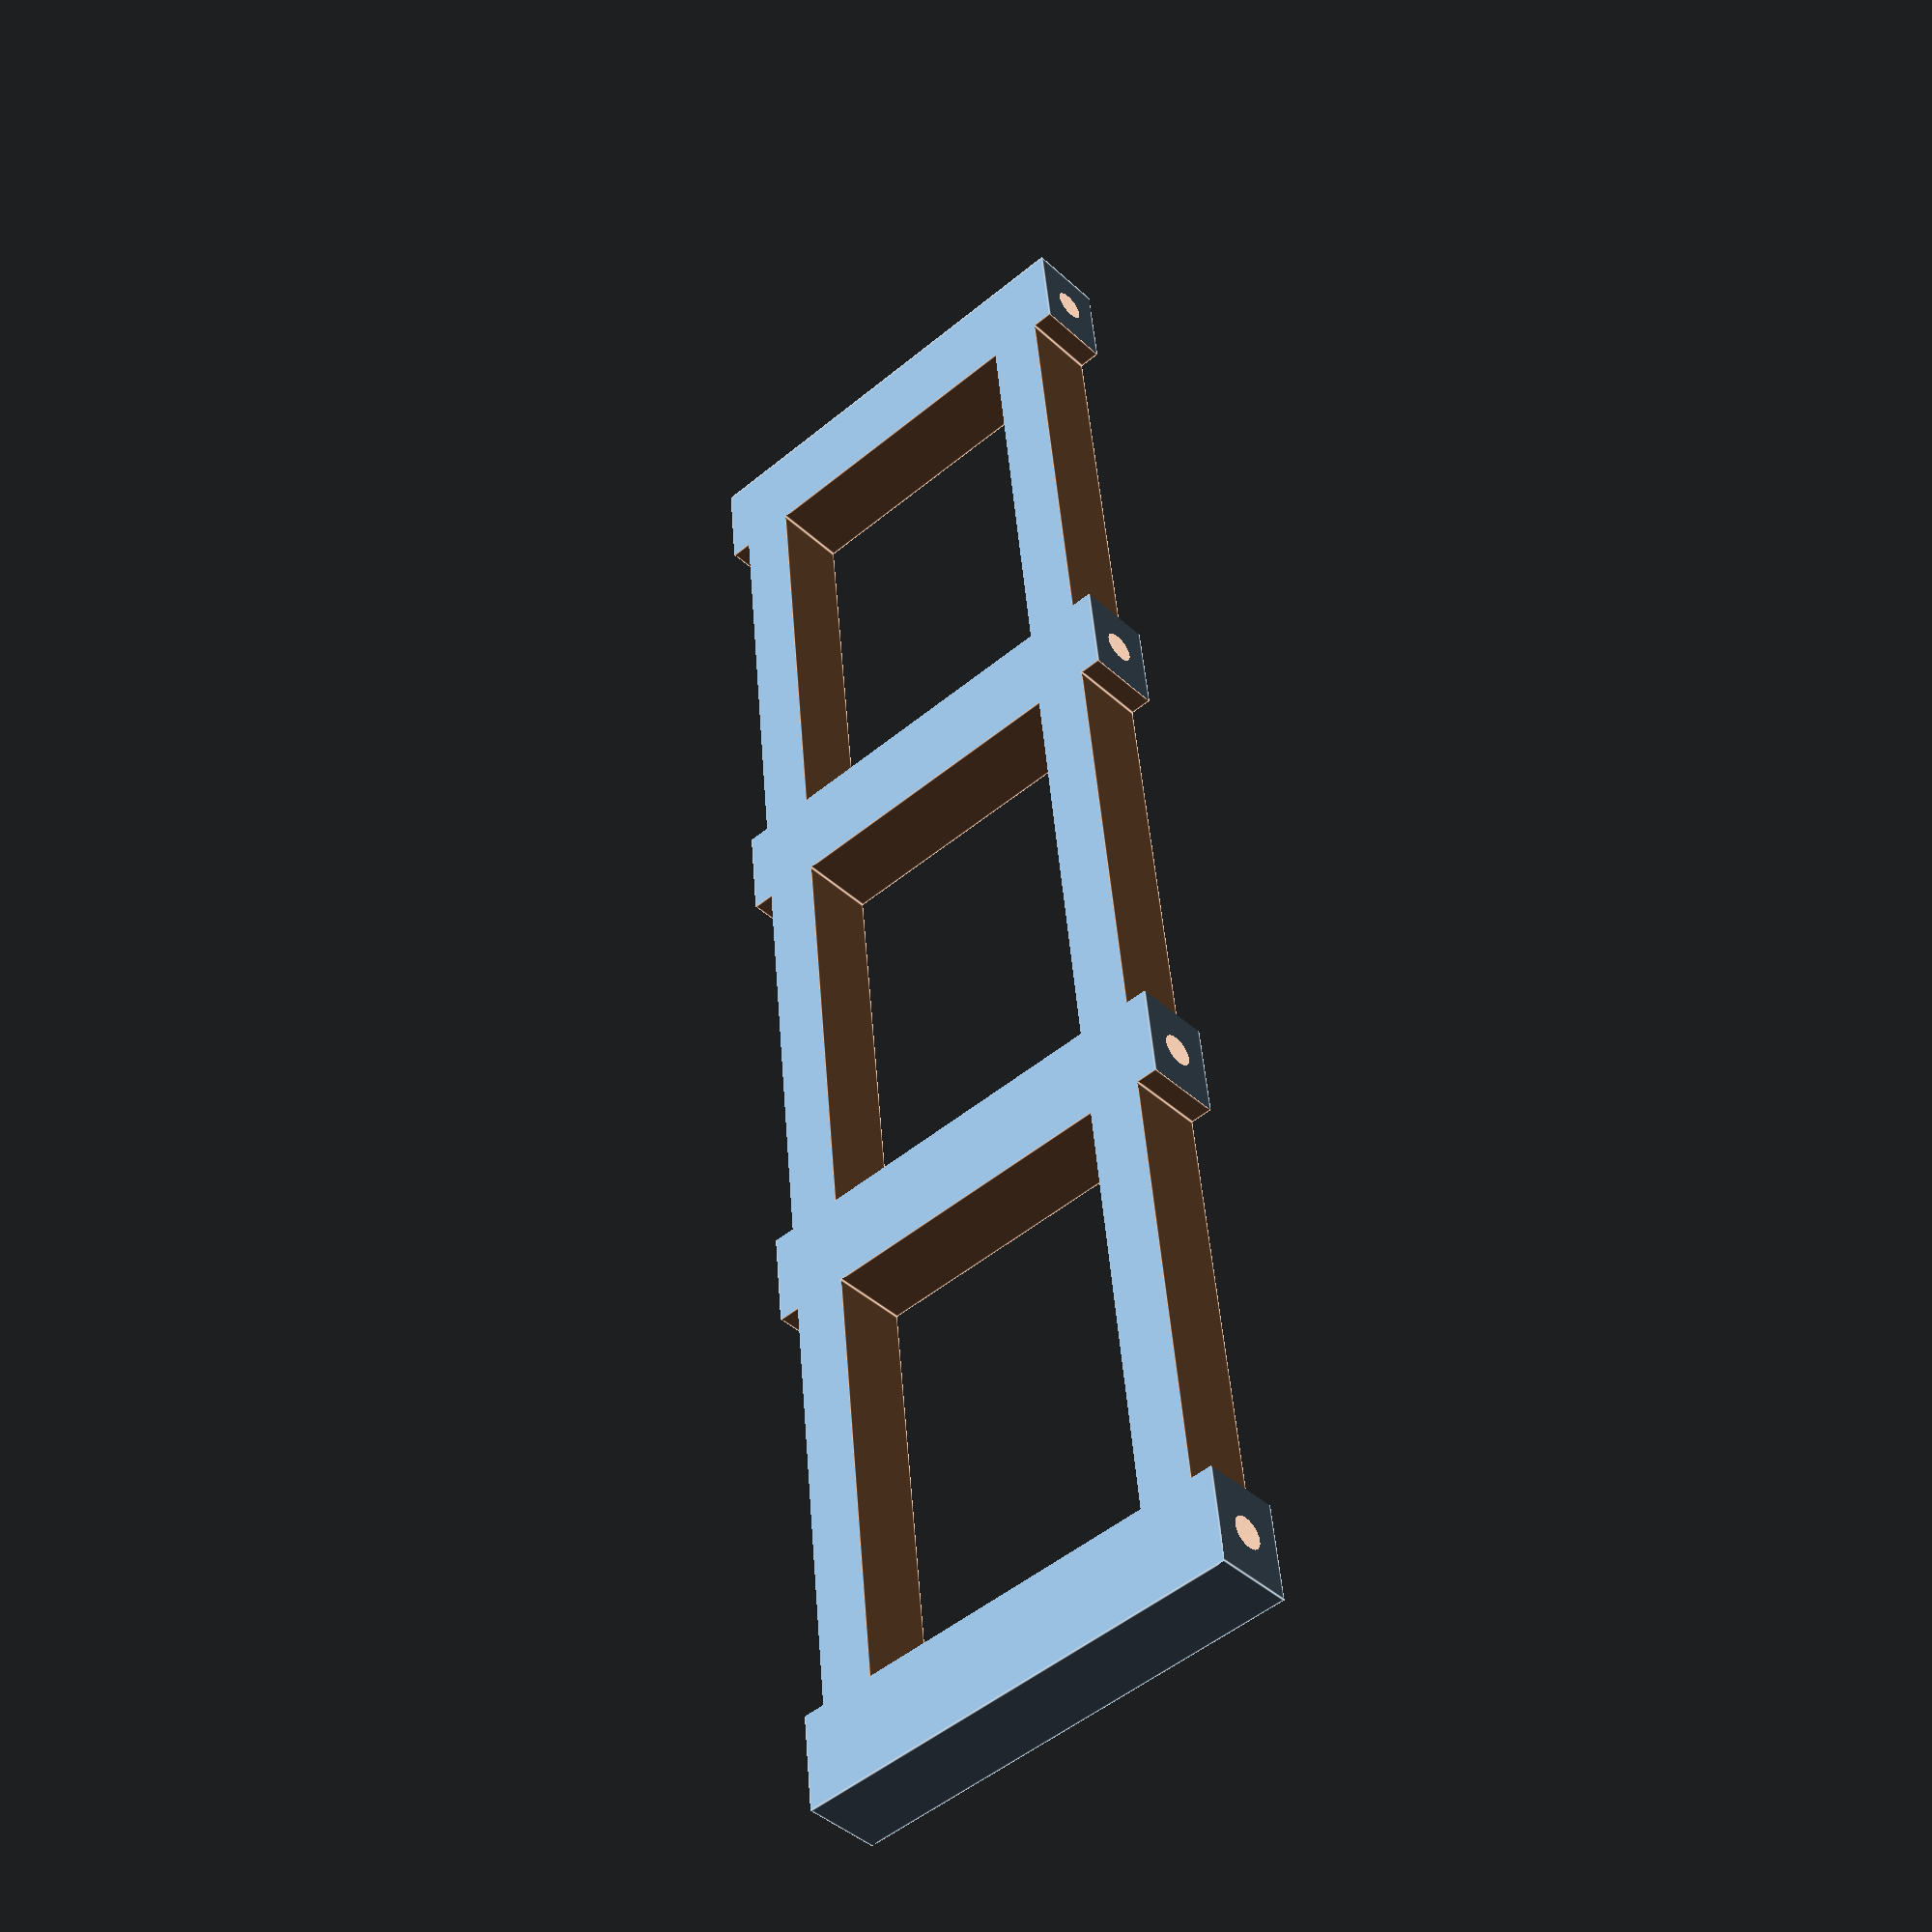
<openscad>
posts        =   4.00;  // Number of posts
height       =  42.00;  // Height of block
width        =   7.00;  // Width of block
edge         =   4.50;  // Distance from screw center to end of block
ctc          =  50.50;  // Center to center between screw holes
relief       =   2.00;  // Relief cuts in top and bottom
bar_height   =   5.00;  // Height of interconnecting bars
screw_depth  =   9.00;  // Depth of screw hole
screw_dia    =   2.90;  // Screw hole diameter
sides        = 360.00;  // Number of sides on cylinders

module screw_holes () {
  for (i = [0:(posts - 1)]) {
    translate ([(ctc * i) + edge, width / 2, height - screw_depth])
      cylinder (d = screw_dia, h = screw_depth + .01, $fn = sides);
    translate ([(ctc * i) + edge, width / 2, -0.01])
      cylinder (d = screw_dia, h = screw_depth + 0.01, $fn = sides);
  }
}

module relief_cutouts () {
  for (i = [0:(posts - 2)]) {
    translate ([(ctc *  i) + (edge * 2), -0.01, height - relief])
      cube ([ctc - (edge * 2), width + 0.02, relief + 0.01]);
    translate ([(ctc * i) + (edge * 2), -0.01, -0.01])
      cube ([ctc - (edge * 2), width + 0.02, relief + 0.01]);  
  }
}

module other_cutouts () {
  for (i = [0:(posts - 2)])
    translate ([(ctc * i) + (edge * 2), -0.01, bar_height + relief])
      cube ([ctc - (edge * 2), width + 0.02, height - ((bar_height + relief) * 2)]); 
}

difference () {
  cube ([(ctc * (posts - 1)) + (edge * 2), width, height]);
  screw_holes ();
  relief_cutouts ();
  other_cutouts ();
}
</openscad>
<views>
elev=229.9 azim=96.2 roll=47.7 proj=p view=edges
</views>
